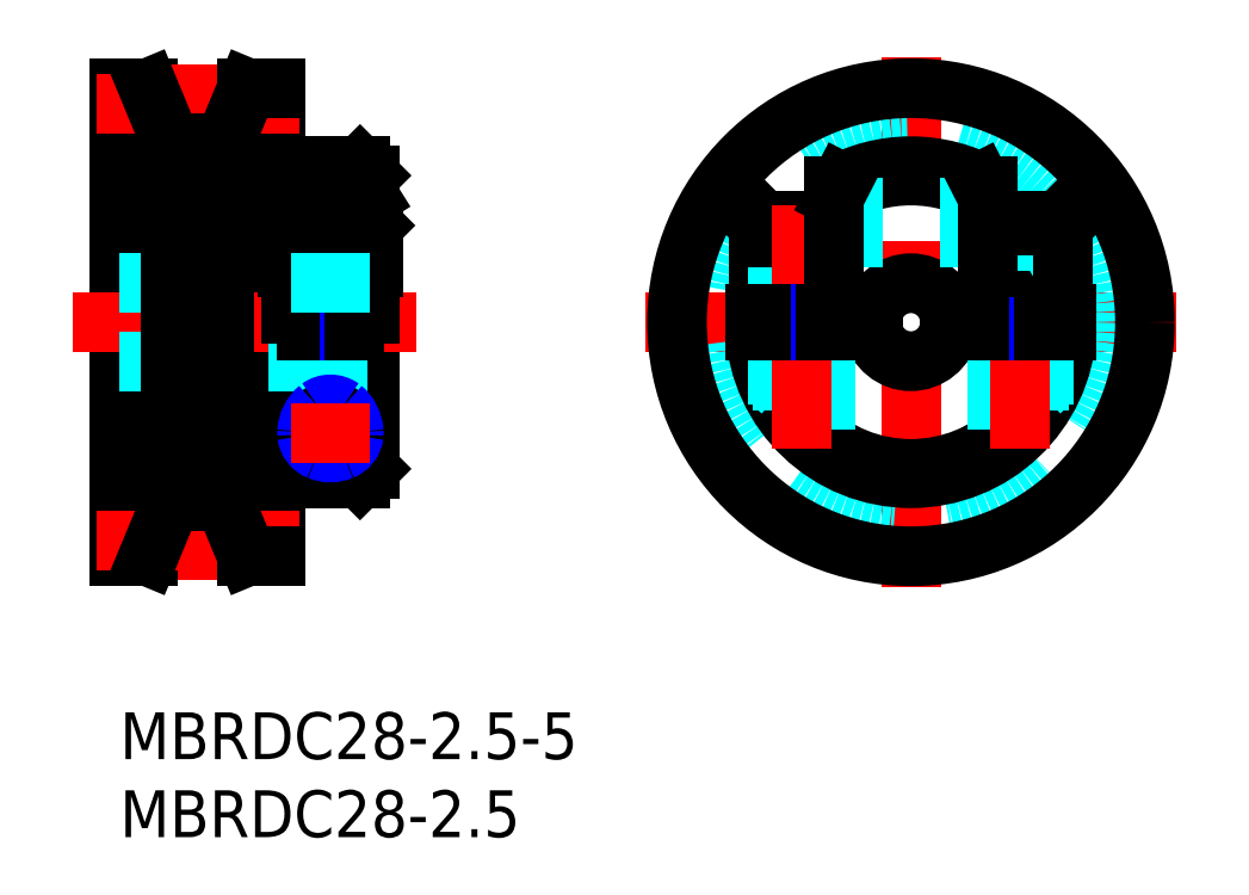
<metadata>
{"format":"dxf","ext":"dxf","renderer":"ezdxf+matplotlib","layout":"modelspace","background":"white","min_lineweight":24,"dpi":150}
</metadata>
<code>
0
SECTION
2
ENTITIES
0
INSERT
8
MSM_CONTINUOUS
2
*U2
10
0
20
0
30
0
0
INSERT
8
MSM_CONTINUOUS
2
*U3
10
0
20
0
30
0
0
LINE
8
MSM_CENTER
10
33.72
20
25
30
0
11
67.72
21
25
31
0
0
LINE
8
MSM_CENTER
10
50.72
20
8
30
0
11
50.72
21
42
31
0
0
LINE
8
0
10
15.4
20
24.5
30
0
11
15.4
21
15
31
0
0
LINE
8
0
10
10
20
24.5
30
0
11
16
21
24.5
31
0
0
LINE
8
0
10
8.164
20
40
30
0
11
8.164
21
10
31
0
0
LINE
8
0
10
1.836
20
40
30
0
11
1.836
21
10
31
0
0
LINE
8
0
10
10
20
10
30
0
11
10
21
40
31
0
0
LINE
8
0
10
16
20
15.6
30
0
11
16
21
24.5
31
0
0
LINE
8
MSM_CENTER
10
13.5
20
15.65
30
0
11
13.5
21
32.5
31
0
0
LINE
8
0
10
0
20
10
30
0
11
0
21
40
31
0
0
LINE
8
0
10
0
20
40
30
0
11
1.836
21
40
31
0
0
LINE
8
MSM_CENTER
10
-1.5
20
39
30
0
11
11.5
21
39
31
0
0
LINE
8
MSM_CENTER
10
5
20
41.5
30
0
11
5
21
8.5
31
0
0
LINE
8
MSM_CENTER
10
-3
20
25
30
0
11
19
21
25
31
0
0
LINE
8
0
10
10
20
40
30
0
11
8.164
21
40
31
0
0
LINE
8
MSM_DASHED
10
0
20
27.5
30
0
11
10
21
27.5
31
0
0
LINE
8
MSM_DASHED
10
0
20
22.5
30
0
11
16
21
22.5
31
0
0
LINE
8
0
10
10
20
15
30
0
11
15.4
21
15
31
0
0
LINE
8
0
10
15.4
20
15
30
0
11
16
21
15.6
31
0
0
LINE
8
0
10
1.836
20
40
30
0
11
3.286
21
36.5
31
0
0
LINE
8
0
10
8.164
20
40
30
0
11
6.714
21
36.5
31
0
0
LINE
8
0
10
3.286
20
36.5
30
0
11
6.714
21
36.5
31
0
0
LINE
8
0
10
0
20
10
30
0
11
1.836
21
10
31
0
0
LINE
8
MSM_CENTER
10
-1.5
20
11
30
0
11
11.5
21
11
31
0
0
LINE
8
0
10
10
20
10
30
0
11
8.164
21
10
31
0
0
LINE
8
0
10
1.836
20
10
30
0
11
3.286
21
13.5
31
0
0
LINE
8
0
10
8.164
20
10
30
0
11
6.714
21
13.5
31
0
0
LINE
8
0
10
3.286
20
13.5
30
0
11
6.714
21
13.5
31
0
0
CIRCLE
8
MSM_DASHED
10
50.72
20
25
30
0
40
11.5
0
CIRCLE
8
MSM_CONTINUOUS
10
50.72
20
25
30
0
40
15
0
LINE
8
MSM_CONTINUOUS
10
3.286
20
36.5
30
0
11
3.286
21
13.5
31
0
0
LINE
8
MSM_CONTINUOUS
10
6.714
20
36.5
30
0
11
6.714
21
13.5
31
0
0
ARC
8
MSM_CONTINUOUS
10
13.5
20
18.24
30
0
40
1.403
50
234.8
51
305.2
0
ARC
8
MSM_CONTINUOUS
10
13.77
20
17.92
30
0
40
1.5
50
131.1
51
181.2
0
ARC
8
MSM_CONTINUOUS
10
13.83
20
17.85
30
0
40
0.9
50
302.2
51
358.7
0
ARC
8
MSM_CONTINUOUS
10
13.17
20
17.85
30
0
40
0.9
50
181.3
51
237.8
0
ARC
8
MSM_CONTINUOUS
10
13.5
20
17.86
30
0
40
1.231
50
178.6
51
181.3
0
ARC
8
MSM_CONTINUOUS
10
13.23
20
17.92
30
0
40
1.5
50
358.8
51
48.92
0
ARC
8
MSM_CONTINUOUS
10
13.5
20
17.86
30
0
40
1.231
50
358.7
51
1.365
0
ARC
8
MSM_CONTINUOUS
10
13.5
20
18.23
30
0
40
1.088
50
48.92
51
131.1
0
ARC
8
MSM_NARROW
10
13.5
20
18.47
30
0
40
1.819
50
246.5
51
293.5
0
ARC
8
MSM_NARROW
10
14.17
20
17.83
30
0
40
2.175
50
130.1
51
176.8
0
ARC
8
MSM_NARROW
10
13.22
20
17.94
30
0
40
1.226
50
187.3
51
248.8
0
ARC
8
MSM_NARROW
10
13.78
20
17.94
30
0
40
1.226
50
291.2
51
352.7
0
ARC
8
MSM_NARROW
10
13.57
20
17.86
30
0
40
1.567
50
176.4
51
182.6
0
ARC
8
MSM_NARROW
10
12.83
20
17.83
30
0
40
2.175
50
3.199
51
49.91
0
ARC
8
MSM_NARROW
10
13.43
20
17.86
30
0
40
1.567
50
357.4
51
3.551
0
ARC
8
MSM_NARROW
10
13.5
20
18.49
30
0
40
1.243
50
54.25
51
125.7
0
LINE
8
MSM_CENTER
10
16
20
17.86
30
0
11
11
21
17.86
31
0
0
ARC
8
MSM_CONTINUOUS
10
50.72
20
25
30
0
40
10
50
60.51
51
119.5
0
ARC
8
MSM_CONTINUOUS
10
50.72
20
25
30
0
40
9.4
50
58.42
51
121.6
0
LINE
8
MSM_CONTINUOUS
10
45.8
20
28.5
30
0
11
40.97
21
28.5
31
0
0
ARC
8
MSM_CONTINUOUS
10
50.72
20
25
30
0
40
10
50
159.5
51
177.1
0
ARC
8
MSM_CONTINUOUS
10
50.72
20
25
30
0
40
9.4
50
158.1
51
177
0
LINE
8
MSM_CONTINUOUS
10
15.4
20
28.5
30
0
11
15.4
21
25.5
31
0
0
LINE
8
MSM_CONTINUOUS
10
16.25
20
28.5
30
0
11
10.75
21
28.5
31
0
0
ARC
8
MSM_CONTINUOUS
10
50.72
20
25
30
0
40
2.5
50
11.54
51
168.5
0
ARC
8
MSM_CONTINUOUS
10
50.72
20
25
30
0
40
2.5
50
191.5
51
348.5
0
LINE
8
MSM_DASHED
10
59.47
20
25.5
30
0
11
59.47
21
28.5
31
0
0
LINE
8
MSM_DASHED
10
55.97
20
25.5
30
0
11
55.97
21
28.5
31
0
0
ARC
8
MSM_CONTINUOUS
10
50.72
20
25
30
0
40
10
50
182.9
51
357.1
0
ARC
8
MSM_CONTINUOUS
10
50.72
20
25
30
0
40
9.4
50
183
51
357
0
ARC
8
MSM_CONTINUOUS
10
50.72
20
25
30
0
40
9.4
50
3.049
51
21.86
0
ARC
8
MSM_CONTINUOUS
10
50.72
20
25
30
0
40
10
50
2.866
51
20.49
0
LINE
8
MSM_CONTINUOUS
10
53.17
20
24.5
30
0
11
60.71
21
24.5
31
0
0
LINE
8
MSM_CONTINUOUS
10
53.17
20
25.5
30
0
11
60.71
21
25.5
31
0
0
LINE
8
MSM_DASHED
10
41.97
20
25.5
30
0
11
41.97
21
28.5
31
0
0
LINE
8
MSM_DASHED
10
45.47
20
25.5
30
0
11
45.47
21
28.5
31
0
0
LINE
8
MSM_DASHED
10
46.97
20
28.5
30
0
11
45.8
21
28.5
31
0
0
LINE
8
MSM_DASHED
10
46.97
20
28.5
30
0
11
46.97
21
34.27
31
0
0
LINE
8
MSM_CONTINUOUS
10
40.73
20
25.5
30
0
11
48.27
21
25.5
31
0
0
LINE
8
MSM_CONTINUOUS
10
40.73
20
24.5
30
0
11
48.27
21
24.5
31
0
0
LINE
8
MSM_CONTINUOUS
10
11
20
25.5
30
0
11
16
21
25.5
31
0
0
LINE
8
MSM_CONTINUOUS
10
11
20
35
30
0
11
11
21
31.45
31
0
0
LINE
8
MSM_CONTINUOUS
10
11
20
35
30
0
11
15.4
21
35
31
0
0
LINE
8
MSM_CONTINUOUS
10
15.4
20
35
30
0
11
16
21
34.4
31
0
0
LINE
8
MSM_CONTINUOUS
10
16
20
34.4
30
0
11
16
21
31.45
31
0
0
LINE
8
MSM_CONTINUOUS
10
15.4
20
35
30
0
11
15.4
21
33.96
31
0
0
LINE
8
MSM_CONTINUOUS
10
16.25
20
31.2
30
0
11
16.25
21
28.5
31
0
0
LINE
8
MSM_CONTINUOUS
10
10.75
20
31.2
30
0
11
10.75
21
28.5
31
0
0
LINE
8
MSM_CONTINUOUS
10
15.95
20
31.5
30
0
11
11.05
21
31.5
31
0
0
LINE
8
MSM_CONTINUOUS
10
10.75
20
31.2
30
0
11
11.05
21
31.5
31
0
0
LINE
8
MSM_CONTINUOUS
10
15.95
20
31.5
30
0
11
16.25
21
31.2
31
0
0
LINE
8
MSM_CONTINUOUS
10
16.25
20
31.2
30
0
11
10.75
21
31.2
31
0
0
LINE
8
MSM_DASHED
10
42.22
20
28.5
30
0
11
42.49
21
28.03
31
0
0
LINE
8
MSM_DASHED
10
45.16
20
30.2
30
0
11
42.28
21
30.2
31
0
0
LINE
8
MSM_DASHED
10
45.16
20
31.5
30
0
11
45.16
21
30.2
31
0
0
LINE
8
MSM_DASHED
10
44.44
20
31.5
30
0
11
44.44
21
30.2
31
0
0
LINE
8
MSM_DASHED
10
43
20
31.5
30
0
11
43
21
30.2
31
0
0
LINE
8
MSM_DASHED
10
42.28
20
31.5
30
0
11
42.28
21
30.2
31
0
0
LINE
8
MSM_DASHED
10
45.16
20
30.2
30
0
11
43.72
21
29.37
31
0
0
LINE
8
MSM_DASHED
10
43.72
20
29.37
30
0
11
42.28
21
30.2
31
0
0
LINE
8
MSM_DASHED
10
45.22
20
28.5
30
0
11
44.95
21
28.03
31
0
0
LINE
8
MSM_DASHED
10
46.47
20
31.2
30
0
11
46.47
21
28.5
31
0
0
LINE
8
MSM_CONTINUOUS
10
40.97
20
31.2
30
0
11
40.97
21
28.5
31
0
0
LINE
8
MSM_CONTINUOUS
10
45.8
20
31.5
30
0
11
41.27
21
31.5
31
0
0
LINE
8
MSM_CONTINUOUS
10
40.97
20
31.2
30
0
11
41.27
21
31.5
31
0
0
LINE
8
MSM_DASHED
10
46.17
20
31.5
30
0
11
46.47
21
31.2
31
0
0
LINE
8
MSM_CONTINUOUS
10
45.8
20
31.2
30
0
11
40.97
21
31.2
31
0
0
LINE
8
MSM_DASHED
10
45.22
20
28.03
30
0
11
42.22
21
28.03
31
0
0
LINE
8
MSM_DASHED
10
42.49
20
20.5
30
0
11
42.22
21
20.77
31
0
0
LINE
8
MSM_DASHED
10
42.22
20
20.77
30
0
11
45.22
21
20.77
31
0
0
LINE
8
MSM_DASHED
10
45.22
20
20.77
30
0
11
44.95
21
20.5
31
0
0
LINE
8
MSM_DASHED
10
44.95
20
20.5
30
0
11
42.49
21
20.5
31
0
0
LINE
8
MSM_DASHED
10
42.22
20
28.5
30
0
11
42.22
21
25.5
31
0
0
LINE
8
MSM_DASHED
10
45.22
20
28.5
30
0
11
45.22
21
25.5
31
0
0
LINE
8
MSM_DASHED
10
44.95
20
28.03
30
0
11
44.95
21
25.5
31
0
0
LINE
8
MSM_DASHED
10
42.49
20
28.03
30
0
11
42.49
21
25.5
31
0
0
LINE
8
MSM_DASHED
10
56.22
20
28.5
30
0
11
56.49
21
28.03
31
0
0
LINE
8
MSM_DASHED
10
59.22
20
28.5
30
0
11
58.95
21
28.03
31
0
0
LINE
8
MSM_DASHED
10
59.22
20
28.03
30
0
11
56.22
21
28.03
31
0
0
LINE
8
MSM_DASHED
10
56.49
20
20.5
30
0
11
56.22
21
20.77
31
0
0
LINE
8
MSM_DASHED
10
56.22
20
20.77
30
0
11
59.22
21
20.77
31
0
0
LINE
8
MSM_DASHED
10
59.22
20
20.77
30
0
11
58.95
21
20.5
31
0
0
LINE
8
MSM_DASHED
10
58.95
20
20.5
30
0
11
56.49
21
20.5
31
0
0
LINE
8
MSM_DASHED
10
56.22
20
28.5
30
0
11
56.22
21
25.5
31
0
0
LINE
8
MSM_DASHED
10
59.22
20
28.5
30
0
11
59.22
21
25.5
31
0
0
LINE
8
MSM_DASHED
10
58.95
20
28.03
30
0
11
58.95
21
25.5
31
0
0
LINE
8
MSM_DASHED
10
56.49
20
28.03
30
0
11
56.49
21
25.5
31
0
0
LINE
8
MSM_CONTINUOUS
10
16
20
33.01
30
0
11
15.4
21
33.96
31
0
0
LINE
8
MSM_DASHED
10
45.22
20
24.5
30
0
11
45.22
21
16.65
31
0
0
LINE
8
MSM_DASHED
10
44.95
20
24.5
30
0
11
44.95
21
16.83
31
0
0
LINE
8
MSM_DASHED
10
42.49
20
24.5
30
0
11
42.49
21
19.32
31
0
0
LINE
8
MSM_DASHED
10
42.22
20
24.5
30
0
11
42.22
21
19.73
31
0
0
LINE
8
MSM_DASHED
10
59.22
20
24.5
30
0
11
59.22
21
19.73
31
0
0
LINE
8
MSM_DASHED
10
58.95
20
24.5
30
0
11
58.95
21
19.32
31
0
0
LINE
8
MSM_DASHED
10
56.49
20
24.5
30
0
11
56.49
21
16.83
31
0
0
LINE
8
MSM_DASHED
10
56.22
20
24.5
30
0
11
56.22
21
16.65
31
0
0
LINE
8
MSM_DASHED
10
45.8
20
31.5
30
0
11
46.17
21
31.5
31
0
0
LINE
8
MSM_DASHED
10
45.8
20
31.2
30
0
11
46.47
21
31.2
31
0
0
LINE
8
MSM_CONTINUOUS
10
16
20
28.5
30
0
11
16
21
25.5
31
0
0
LINE
8
MSM_CONTINUOUS
10
11
20
28.5
30
0
11
11
21
25.5
31
0
0
LINE
8
MSM_CENTER
10
57.72
20
16.86
30
0
11
57.72
21
32.5
31
0
0
LINE
8
MSM_CENTER
10
43.72
20
16.86
30
0
11
43.72
21
32.5
31
0
0
LINE
8
MSM_NARROW
10
12.27
20
25.5
30
0
11
12.27
21
24.5
31
0
0
LINE
8
MSM_CONTINUOUS
10
12
20
25.5
30
0
11
12
21
24.5
31
0
0
LINE
8
MSM_NARROW
10
14.73
20
25.5
30
0
11
14.73
21
24.5
31
0
0
LINE
8
MSM_CONTINUOUS
10
15
20
25.5
30
0
11
15
21
24.5
31
0
0
LINE
8
MSM_NARROW
10
42.49
20
25.5
30
0
11
42.49
21
24.5
31
0
0
LINE
8
MSM_CONTINUOUS
10
42.22
20
25.5
30
0
11
42.22
21
24.5
31
0
0
LINE
8
MSM_NARROW
10
44.95
20
25.5
30
0
11
44.95
21
24.5
31
0
0
LINE
8
MSM_CONTINUOUS
10
45.22
20
25.5
30
0
11
45.22
21
24.5
31
0
0
LINE
8
MSM_NARROW
10
56.49
20
25.5
30
0
11
56.49
21
24.5
31
0
0
LINE
8
MSM_CONTINUOUS
10
56.22
20
25.5
30
0
11
56.22
21
24.5
31
0
0
LINE
8
MSM_NARROW
10
58.95
20
25.5
30
0
11
58.95
21
24.5
31
0
0
LINE
8
MSM_CONTINUOUS
10
59.22
20
25.5
30
0
11
59.22
21
24.5
31
0
0
LINE
8
MSM_CONTINUOUS
10
45.8
20
33.7
30
0
11
45.8
21
28.5
31
0
0
LINE
8
MSM_CONTINUOUS
10
46.28
20
33.96
30
0
11
45.8
21
33.01
31
0
0
LINE
8
MSM_CONTINUOUS
10
55.64
20
28.5
30
0
11
60.47
21
28.5
31
0
0
LINE
8
MSM_DASHED
10
54.47
20
28.5
30
0
11
55.64
21
28.5
31
0
0
LINE
8
MSM_DASHED
10
54.47
20
28.5
30
0
11
54.47
21
34.27
31
0
0
LINE
8
MSM_DASHED
10
56.28
20
30.2
30
0
11
59.16
21
30.2
31
0
0
LINE
8
MSM_DASHED
10
56.28
20
31.5
30
0
11
56.28
21
30.2
31
0
0
LINE
8
MSM_DASHED
10
57
20
31.5
30
0
11
57
21
30.2
31
0
0
LINE
8
MSM_DASHED
10
58.44
20
31.5
30
0
11
58.44
21
30.2
31
0
0
LINE
8
MSM_DASHED
10
59.16
20
31.5
30
0
11
59.16
21
30.2
31
0
0
LINE
8
MSM_DASHED
10
56.28
20
30.2
30
0
11
57.72
21
29.37
31
0
0
LINE
8
MSM_DASHED
10
57.72
20
29.37
30
0
11
59.16
21
30.2
31
0
0
LINE
8
MSM_DASHED
10
54.97
20
31.2
30
0
11
54.97
21
28.5
31
0
0
LINE
8
MSM_CONTINUOUS
10
60.47
20
31.2
30
0
11
60.47
21
28.5
31
0
0
LINE
8
MSM_CONTINUOUS
10
55.64
20
31.5
30
0
11
60.17
21
31.5
31
0
0
LINE
8
MSM_CONTINUOUS
10
60.47
20
31.2
30
0
11
60.17
21
31.5
31
0
0
LINE
8
MSM_DASHED
10
55.27
20
31.5
30
0
11
54.97
21
31.2
31
0
0
LINE
8
MSM_CONTINUOUS
10
55.64
20
31.2
30
0
11
60.47
21
31.2
31
0
0
LINE
8
MSM_DASHED
10
55.64
20
31.5
30
0
11
55.27
21
31.5
31
0
0
LINE
8
MSM_DASHED
10
55.64
20
31.2
30
0
11
54.97
21
31.2
31
0
0
LINE
8
MSM_CONTINUOUS
10
55.16
20
33.96
30
0
11
55.64
21
33.01
31
0
0
LINE
8
MSM_CONTINUOUS
10
55.64
20
33.7
30
0
11
55.64
21
28.5
31
0
0
ARC
8
MSM_CONTINUOUS
10
13.5
20
26.3
30
0
40
7.975
50
84.36
51
95.64
0
ARC
8
MSM_CONTINUOUS
10
13.89
20
30.18
30
0
40
4.068
50
68.26
51
84.49
0
ARC
8
MSM_CONTINUOUS
10
13.16
20
29.38
30
0
40
4.868
50
95.18
51
109.9
0
ARC
8
MSM_CONTINUOUS
10
12.51
20
31.38
30
0
40
2.773
50
111.3
51
122.9
0
LINE
8
MSM_DASHED
10
11
20
27.5
30
0
11
16
21
27.5
31
0
0
ENDSEC
0
EOF

</code>
